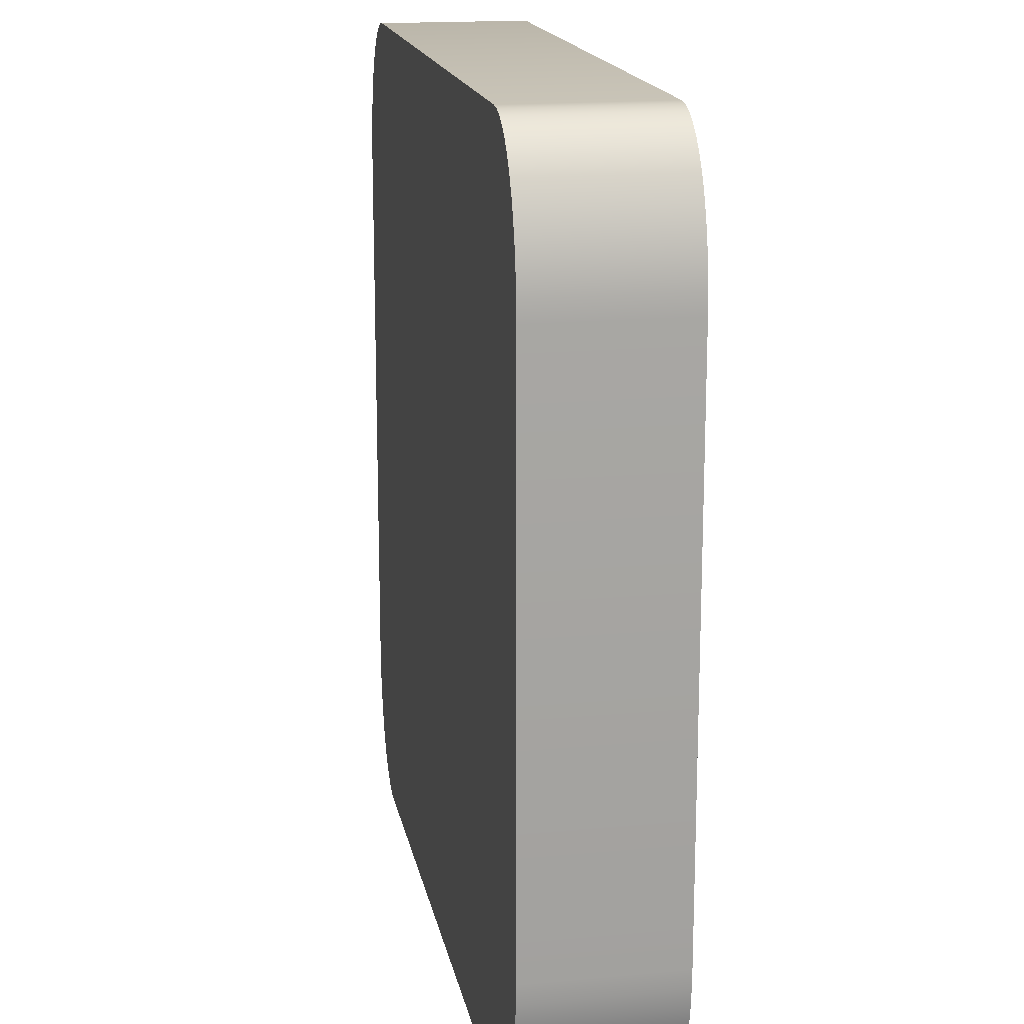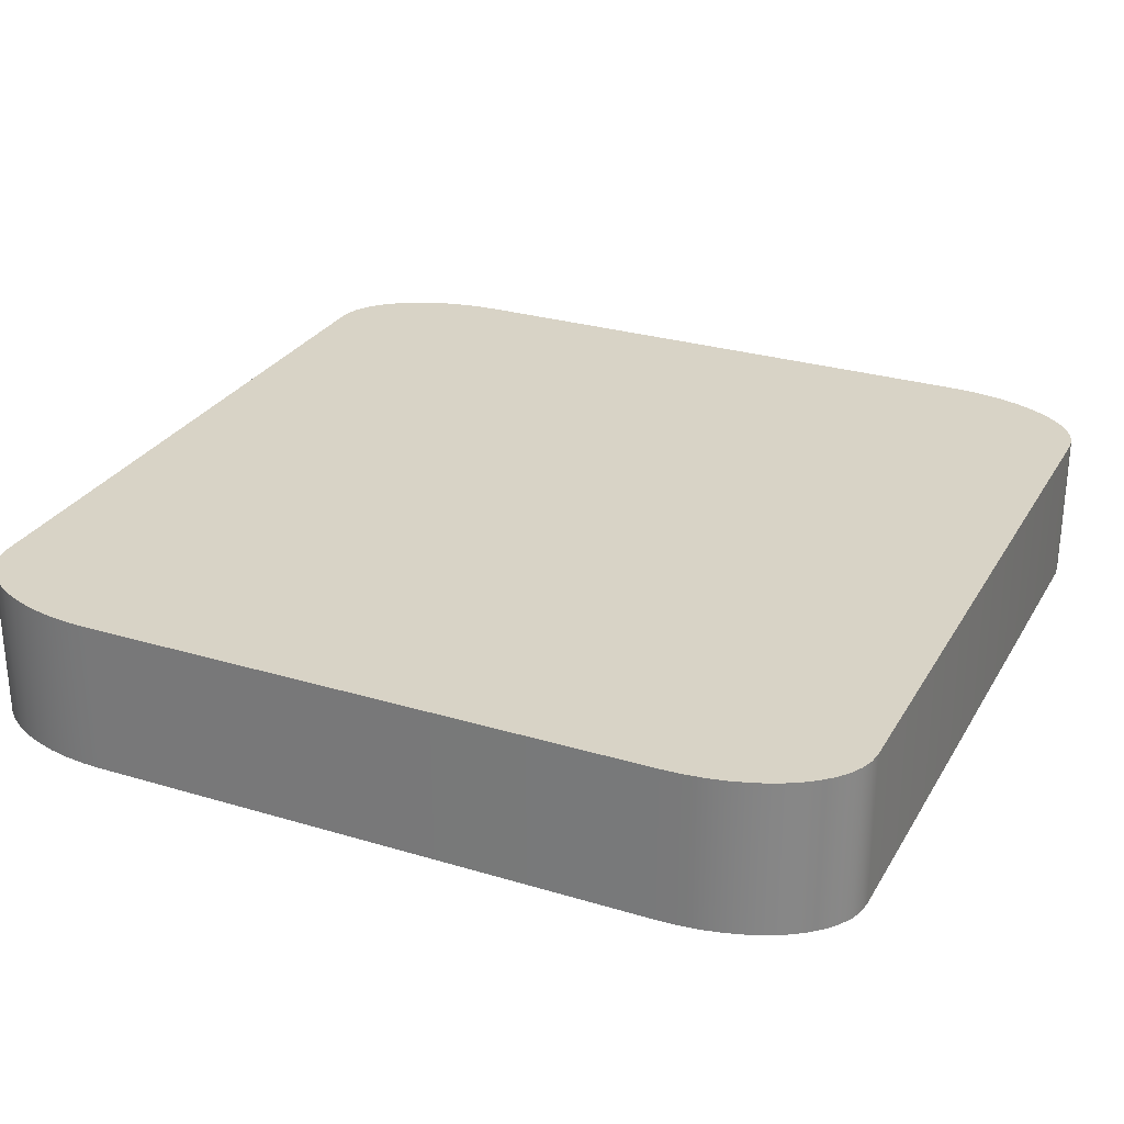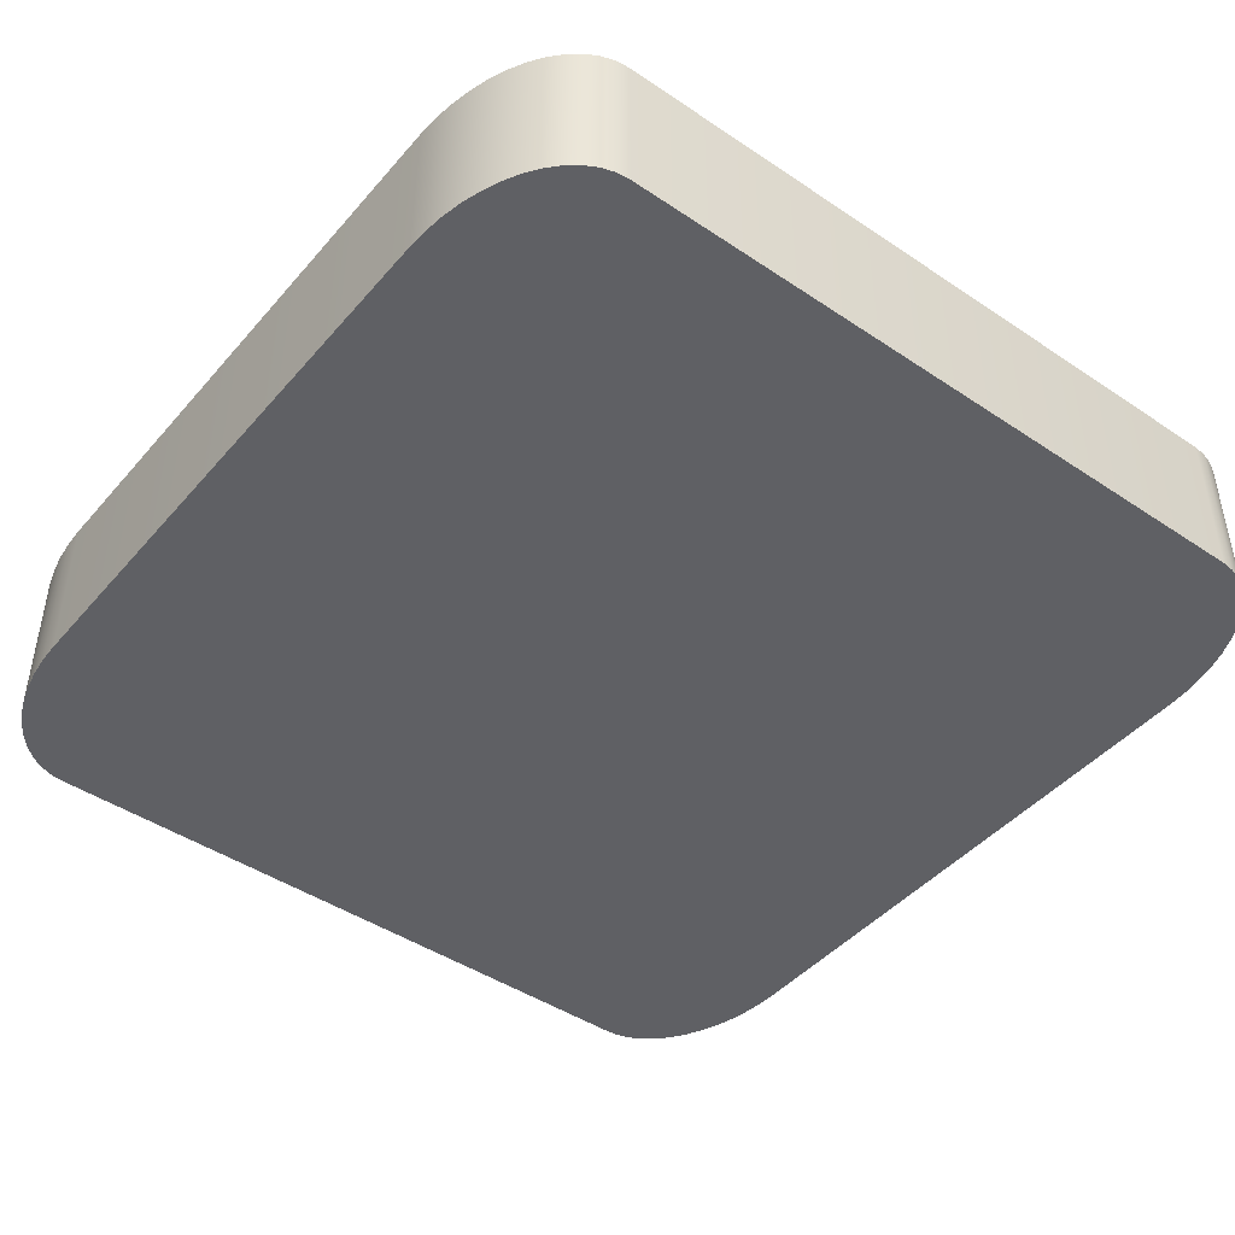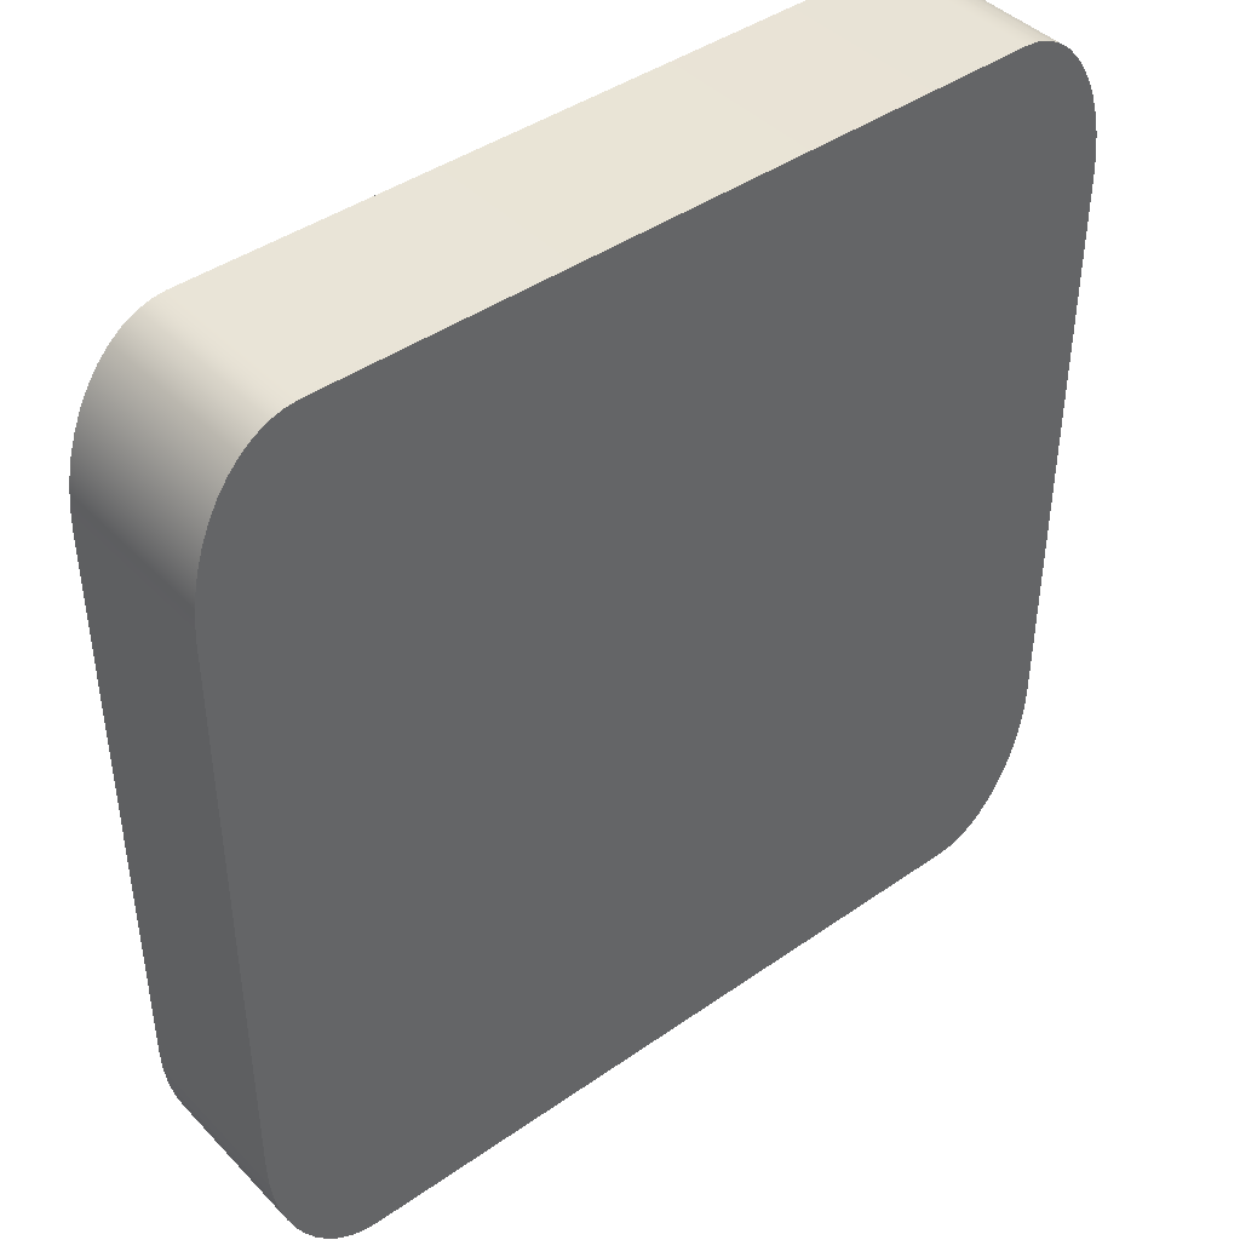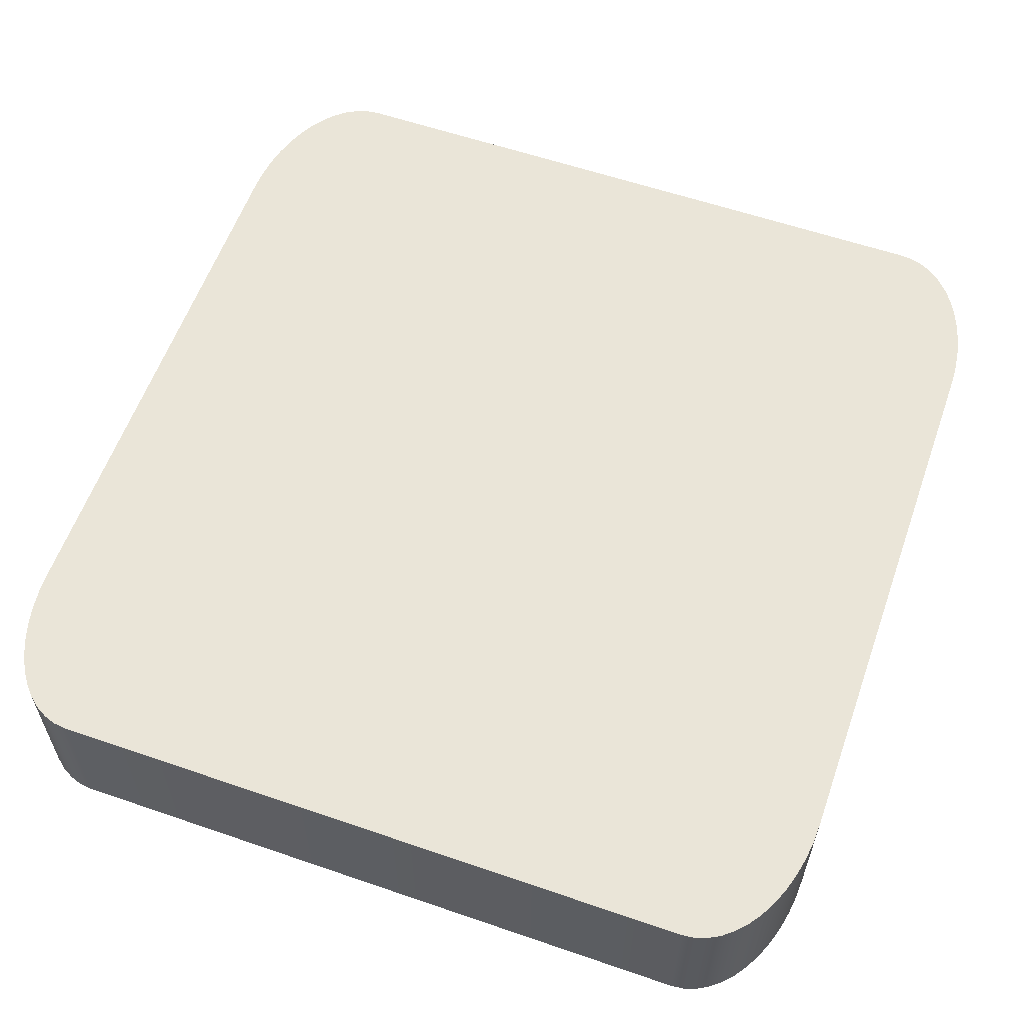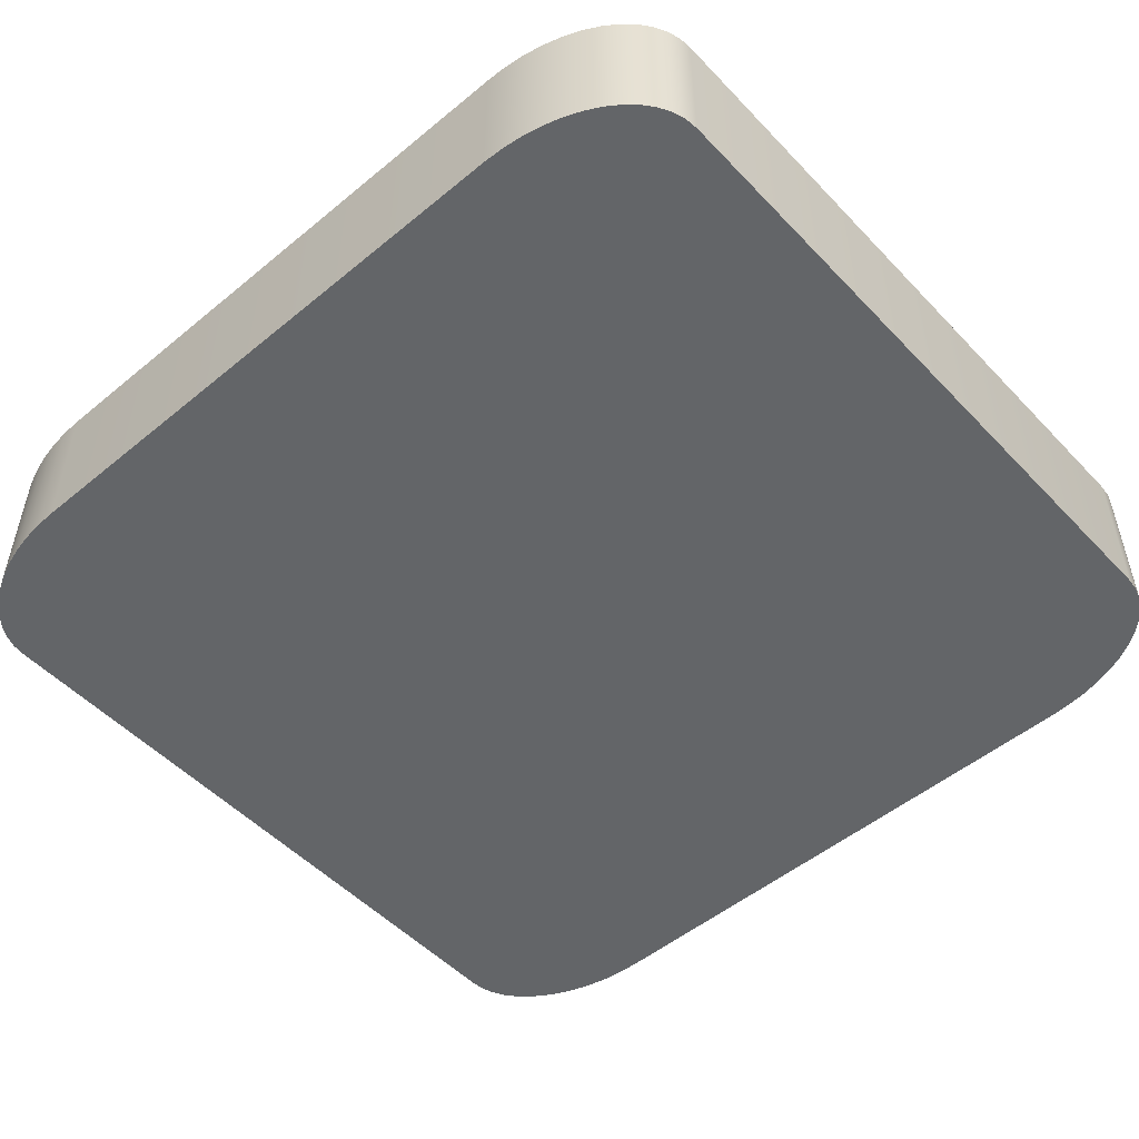
<metadata>
{"format":"obj","ext":"obj","renderer":"f3d","projection":"perspective","resolution":1024,"background":"white","views":[{"elev":16.9,"azim":79.4,"up":"+Z"},{"elev":28.0,"azim":114.6,"up":"+Y"},{"elev":-44.9,"azim":142.1,"up":"+Y"},{"elev":42.6,"azim":-39.8,"up":"+Z"},{"elev":59.0,"azim":-160.5,"up":"+Y"},{"elev":-51.4,"azim":-48.2,"up":"+Y"}]}
</metadata>
<code>
o mesh105/mesh105-geometry#mesh105-geometry
v 0.007624 -0.1755 0.2609
v 0.007563 -0.1755 0.2182
v 0.007563 -0.1755 0.2594
v 0.007624 -0.1755 0.2167
v 0.007563 -0.1866 0.2594
v 0.007624 -0.1866 0.2609
v 0.007804 -0.1755 0.2624
v 0.007563 -0.1866 0.2182
v 0.007804 -0.1866 0.2624
v 0.007804 -0.1755 0.2152
v 0.007624 -0.1866 0.2167
v 0.008102 -0.1866 0.2638
v 0.008102 -0.1755 0.2638
v 0.007804 -0.1866 0.2152
v 0.008102 -0.1755 0.2138
v 0.008511 -0.1866 0.2651
v 0.008102 -0.1866 0.2138
v 0.008511 -0.1755 0.2651
v 0.008511 -0.1755 0.2124
v 0.009025 -0.1866 0.2664
v 0.008511 -0.1866 0.2124
v 0.009025 -0.1755 0.2664
v 0.009025 -0.1755 0.2112
v 0.009636 -0.1866 0.2675
v 0.009025 -0.1866 0.2112
v 0.009636 -0.1755 0.2675
v 0.009636 -0.1755 0.21
v 0.01033 -0.1866 0.2685
v 0.009636 -0.1866 0.21
v 0.01033 -0.1755 0.2685
v 0.01033 -0.1755 0.2091
v 0.0111 -0.1866 0.2693
v 0.01033 -0.1866 0.2091
v 0.0111 -0.1755 0.2693
v 0.0111 -0.1755 0.2082
v 0.01193 -0.1755 0.27
v 0.0111 -0.1866 0.2082
v 0.01193 -0.1866 0.27
v 0.01193 -0.1755 0.2076
v 0.01281 -0.1755 0.2705
v 0.01193 -0.1866 0.2076
v 0.01281 -0.1866 0.2705
v 0.01281 -0.1755 0.2071
v 0.01281 -0.1866 0.2071
v 0.01371 -0.1755 0.2708
v 0.01371 -0.1866 0.2708
v 0.01371 -0.1755 0.2068
v 0.01371 -0.1866 0.2068
v 0.01464 -0.1755 0.2709
v 0.01464 -0.1866 0.2709
v 0.01464 -0.1755 0.2067
v 0.01464 -0.1866 0.2067
v 0.06275 -0.1755 0.2709
v 0.06275 -0.1866 0.2709
v 0.06275 -0.1755 0.2067
v 0.06275 -0.1866 0.2067
v 0.06368 -0.1755 0.2708
v 0.06368 -0.1866 0.2708
v 0.06368 -0.1755 0.2068
v 0.06368 -0.1866 0.2068
v 0.06458 -0.1755 0.2705
v 0.06458 -0.1866 0.2705
v 0.06458 -0.1755 0.2071
v 0.06458 -0.1866 0.2071
v 0.06546 -0.1755 0.27
v 0.06546 -0.1866 0.27
v 0.06546 -0.1755 0.2076
v 0.06546 -0.1866 0.2076
v 0.06629 -0.1755 0.2693
v 0.06629 -0.1866 0.2693
v 0.06629 -0.1755 0.2082
v 0.06629 -0.1866 0.2082
v 0.06706 -0.1755 0.2685
v 0.06706 -0.1866 0.2685
v 0.06706 -0.1755 0.2091
v 0.06706 -0.1866 0.2091
v 0.06776 -0.1755 0.2675
v 0.06776 -0.1866 0.2675
v 0.06776 -0.1755 0.21
v 0.06776 -0.1866 0.21
v 0.06837 -0.1755 0.2664
v 0.06837 -0.1866 0.2664
v 0.06837 -0.1755 0.2112
v 0.06888 -0.1866 0.2651
v 0.06837 -0.1866 0.2112
v 0.06888 -0.1755 0.2651
v 0.06888 -0.1755 0.2124
v 0.06888 -0.1866 0.2124
v 0.06929 -0.1755 0.2638
v 0.06929 -0.1866 0.2638
v 0.06929 -0.1755 0.2138
v 0.06929 -0.1866 0.2138
v 0.06959 -0.1755 0.2624
v 0.06959 -0.1866 0.2624
v 0.06959 -0.1755 0.2152
v 0.06959 -0.1866 0.2152
v 0.06977 -0.1755 0.2609
v 0.06977 -0.1866 0.2609
v 0.06977 -0.1755 0.2167
v 0.06983 -0.1866 0.2594
v 0.06977 -0.1866 0.2167
v 0.06983 -0.1755 0.2594
v 0.06983 -0.1755 0.2182
v 0.06983 -0.1866 0.2182
f 1 2 3
f 2 1 4
f 3 2 1
f 4 1 2
f 2 5 3
f 3 5 2
f 3 6 1
f 1 6 3
f 4 1 7
f 7 1 4
f 4 8 2
f 2 8 4
f 5 2 8
f 8 2 5
f 6 3 5
f 5 3 6
f 9 1 6
f 6 1 9
f 1 9 7
f 7 9 1
f 4 7 10
f 10 7 4
f 8 4 11
f 11 4 8
f 6 8 5
f 5 8 6
f 11 6 9
f 9 6 11
f 12 7 9
f 9 7 12
f 10 7 13
f 13 7 10
f 10 11 4
f 4 11 10
f 8 6 11
f 11 6 8
f 11 9 14
f 14 9 11
f 7 12 13
f 13 12 7
f 14 9 12
f 12 9 14
f 10 13 15
f 15 13 10
f 11 10 14
f 14 10 11
f 16 13 12
f 12 13 16
f 14 12 17
f 17 12 14
f 15 13 18
f 18 13 15
f 15 14 10
f 10 14 15
f 13 16 18
f 18 16 13
f 17 12 16
f 16 12 17
f 14 15 17
f 17 15 14
f 15 18 19
f 19 18 15
f 20 18 16
f 16 18 20
f 17 16 21
f 21 16 17
f 19 17 15
f 15 17 19
f 19 18 22
f 22 18 19
f 18 20 22
f 22 20 18
f 21 16 20
f 20 16 21
f 17 19 21
f 21 19 17
f 19 22 23
f 23 22 19
f 24 22 20
f 20 22 24
f 21 20 25
f 25 20 21
f 23 21 19
f 19 21 23
f 23 22 26
f 26 22 23
f 22 24 26
f 26 24 22
f 25 20 24
f 24 20 25
f 21 23 25
f 25 23 21
f 23 26 27
f 27 26 23
f 28 26 24
f 24 26 28
f 25 24 29
f 29 24 25
f 27 25 23
f 23 25 27
f 27 26 30
f 30 26 27
f 26 28 30
f 30 28 26
f 29 24 28
f 28 24 29
f 25 27 29
f 29 27 25
f 27 30 31
f 31 30 27
f 32 30 28
f 28 30 32
f 29 28 33
f 33 28 29
f 31 29 27
f 27 29 31
f 31 30 34
f 34 30 31
f 30 32 34
f 34 32 30
f 33 28 32
f 32 28 33
f 29 31 33
f 33 31 29
f 31 34 35
f 35 34 31
f 32 36 34
f 34 36 32
f 33 32 37
f 37 32 33
f 35 33 31
f 31 33 35
f 35 34 36
f 36 34 35
f 36 32 38
f 38 32 36
f 37 32 38
f 38 32 37
f 33 35 37
f 37 35 33
f 35 36 39
f 39 36 35
f 38 40 36
f 36 40 38
f 37 38 41
f 41 38 37
f 35 41 37
f 37 41 35
f 39 36 40
f 40 36 39
f 41 35 39
f 39 35 41
f 40 38 42
f 42 38 40
f 41 38 42
f 42 38 41
f 39 40 43
f 43 40 39
f 39 44 41
f 41 44 39
f 42 45 40
f 40 45 42
f 41 42 44
f 44 42 41
f 43 40 45
f 45 40 43
f 44 39 43
f 43 39 44
f 45 42 46
f 46 42 45
f 44 42 46
f 46 42 44
f 43 45 47
f 47 45 43
f 43 48 44
f 44 48 43
f 46 49 45
f 45 49 46
f 44 46 48
f 48 46 44
f 47 45 49
f 49 45 47
f 48 43 47
f 47 43 48
f 49 46 50
f 50 46 49
f 48 46 50
f 50 46 48
f 47 49 51
f 51 49 47
f 47 52 48
f 48 52 47
f 50 53 49
f 49 53 50
f 48 50 52
f 52 50 48
f 51 49 53
f 53 49 51
f 52 47 51
f 51 47 52
f 53 50 54
f 54 50 53
f 52 50 54
f 54 50 52
f 51 53 55
f 55 53 51
f 51 56 52
f 52 56 51
f 54 57 53
f 53 57 54
f 52 54 56
f 56 54 52
f 55 53 57
f 57 53 55
f 56 51 55
f 55 51 56
f 57 54 58
f 58 54 57
f 56 54 58
f 58 54 56
f 55 57 59
f 59 57 55
f 55 60 56
f 56 60 55
f 58 61 57
f 57 61 58
f 56 58 60
f 60 58 56
f 59 57 61
f 61 57 59
f 60 55 59
f 59 55 60
f 61 58 62
f 62 58 61
f 60 58 62
f 62 58 60
f 59 61 63
f 63 61 59
f 59 64 60
f 60 64 59
f 62 65 61
f 61 65 62
f 60 62 64
f 64 62 60
f 63 61 65
f 65 61 63
f 64 59 63
f 63 59 64
f 65 62 66
f 66 62 65
f 64 62 66
f 66 62 64
f 63 65 67
f 67 65 63
f 63 68 64
f 64 68 63
f 66 69 65
f 65 69 66
f 64 66 68
f 68 66 64
f 67 65 69
f 69 65 67
f 68 63 67
f 67 63 68
f 69 66 70
f 70 66 69
f 68 66 70
f 70 66 68
f 67 69 71
f 71 69 67
f 67 72 68
f 68 72 67
f 70 73 69
f 69 73 70
f 68 70 72
f 72 70 68
f 71 69 73
f 73 69 71
f 72 67 71
f 71 67 72
f 73 70 74
f 74 70 73
f 72 70 74
f 74 70 72
f 71 73 75
f 75 73 71
f 71 76 72
f 72 76 71
f 74 77 73
f 73 77 74
f 72 74 76
f 76 74 72
f 75 73 77
f 77 73 75
f 76 71 75
f 75 71 76
f 77 74 78
f 78 74 77
f 76 74 78
f 78 74 76
f 75 77 79
f 79 77 75
f 75 80 76
f 76 80 75
f 78 81 77
f 77 81 78
f 76 78 80
f 80 78 76
f 79 77 81
f 81 77 79
f 80 75 79
f 79 75 80
f 81 78 82
f 82 78 81
f 80 78 82
f 82 78 80
f 79 81 83
f 83 81 79
f 83 80 79
f 79 80 83
f 84 81 82
f 82 81 84
f 80 82 85
f 85 82 80
f 83 81 86
f 86 81 83
f 80 83 85
f 85 83 80
f 81 84 86
f 86 84 81
f 85 82 84
f 84 82 85
f 83 86 87
f 87 86 83
f 83 88 85
f 85 88 83
f 84 89 86
f 86 89 84
f 85 84 88
f 88 84 85
f 87 86 89
f 89 86 87
f 88 83 87
f 87 83 88
f 89 84 90
f 90 84 89
f 88 84 90
f 90 84 88
f 87 89 91
f 91 89 87
f 87 92 88
f 88 92 87
f 90 93 89
f 89 93 90
f 88 90 92
f 92 90 88
f 91 89 93
f 93 89 91
f 92 87 91
f 91 87 92
f 93 90 94
f 94 90 93
f 92 90 94
f 94 90 92
f 91 93 95
f 95 93 91
f 91 96 92
f 92 96 91
f 94 97 93
f 93 97 94
f 92 94 96
f 96 94 92
f 95 93 97
f 97 93 95
f 96 91 95
f 95 91 96
f 97 94 98
f 98 94 97
f 96 94 98
f 98 94 96
f 95 97 99
f 99 97 95
f 99 96 95
f 95 96 99
f 100 97 98
f 98 97 100
f 96 98 101
f 101 98 96
f 99 97 102
f 102 97 99
f 96 99 101
f 101 99 96
f 97 100 102
f 102 100 97
f 101 98 100
f 100 98 101
f 99 102 103
f 103 102 99
f 99 104 101
f 101 104 99
f 104 102 100
f 100 102 104
f 101 100 104
f 104 100 101
f 102 104 103
f 103 104 102
f 104 99 103
f 103 99 104

</code>
